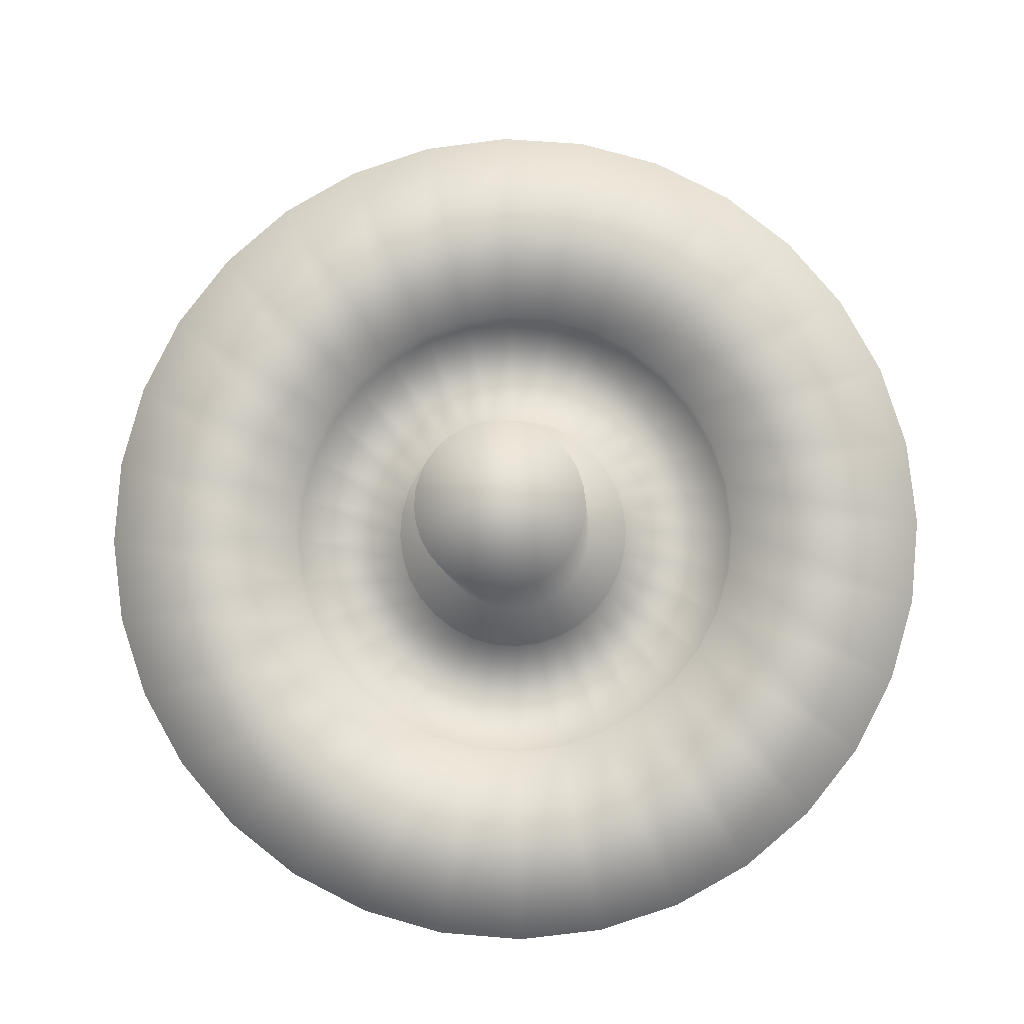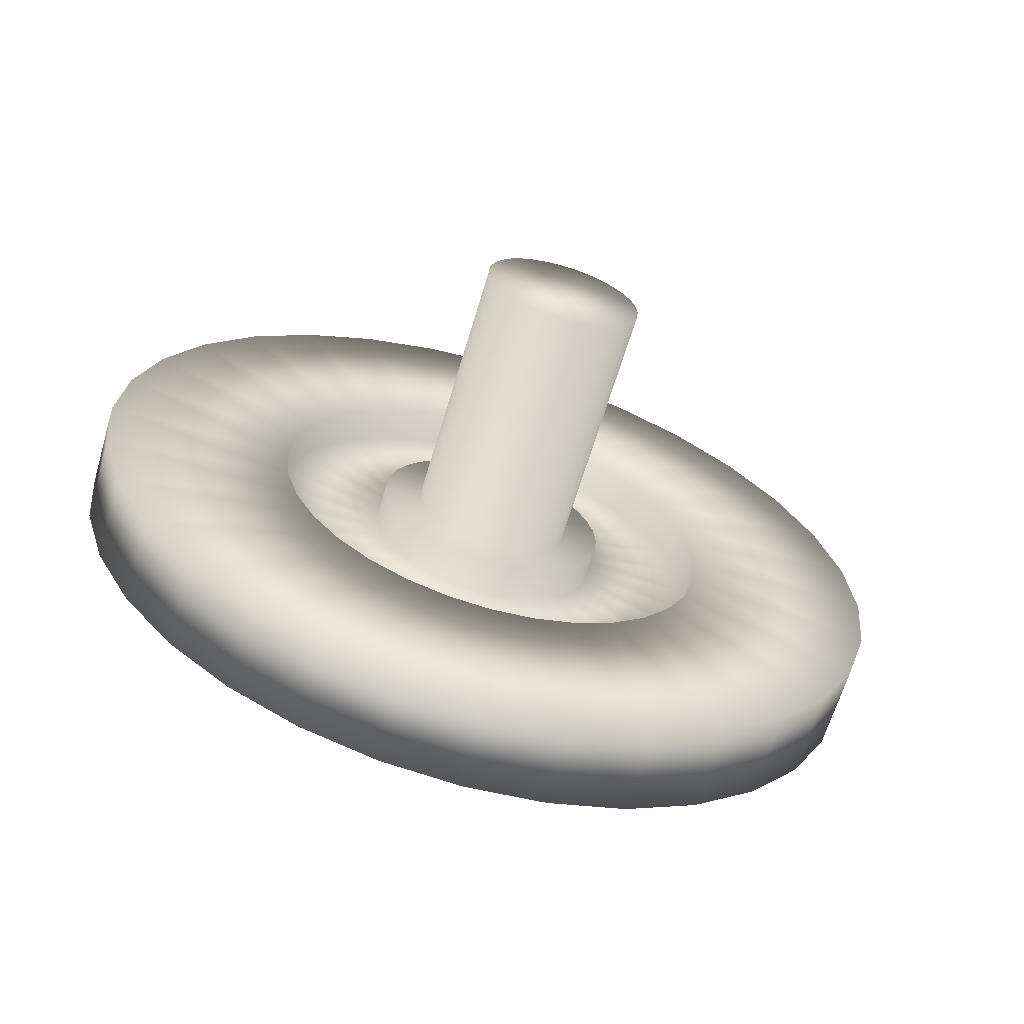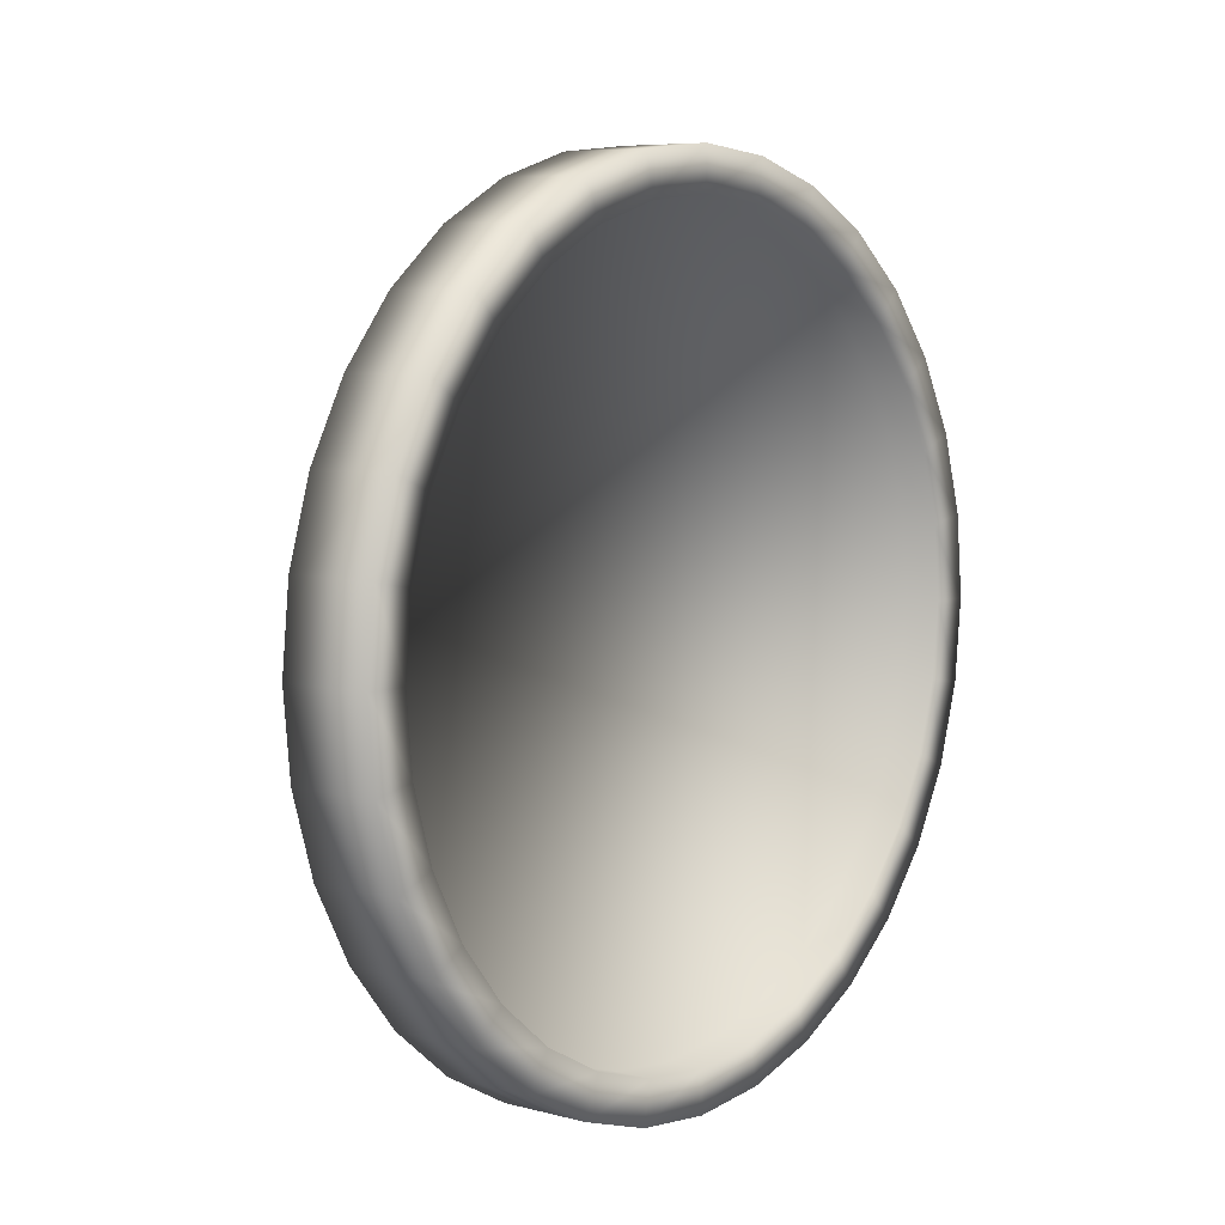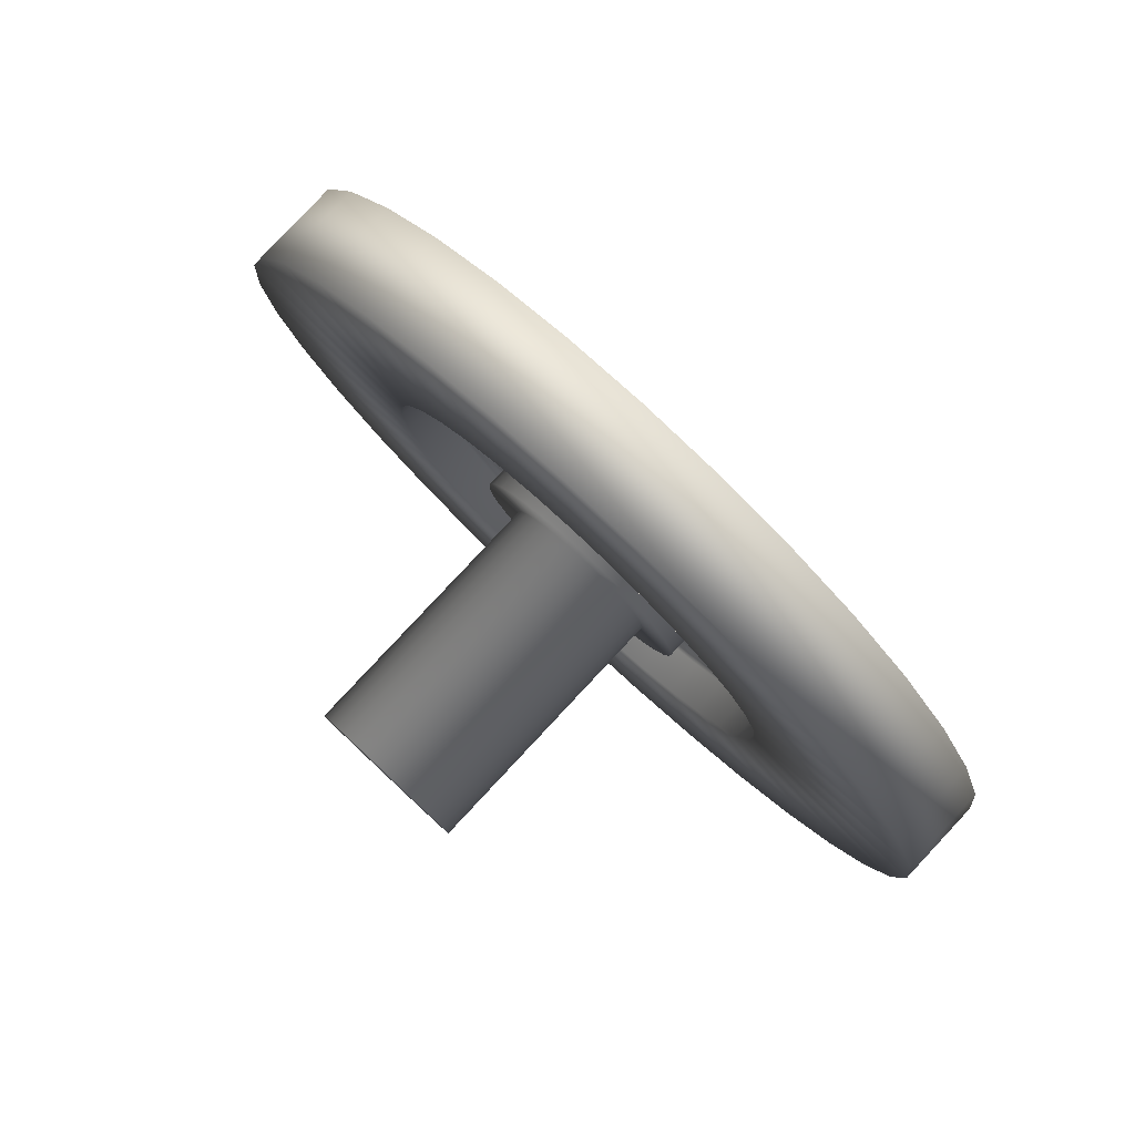
<metadata>
{"format":"obj","ext":"obj","renderer":"f3d","projection":"perspective","resolution":1024,"background":"white","views":[{"elev":-29.7,"azim":92.9,"up":"+Y"},{"elev":-64.3,"azim":49.9,"up":"+Z"},{"elev":46.9,"azim":-148.9,"up":"+Y"},{"elev":47.8,"azim":138.2,"up":"+Y"}]}
</metadata>
<code>
o Circle
v 0 2.05 -1.636
v -0.1278 1.758 -1.605
v -0.2507 1.477 -1.512
v -0.3639 1.217 -1.361
v -0.4632 0.9901 -1.157
v -0.5447 0.8036 -0.9091
v -0.6052 0.6651 -0.6262
v -0.6425 0.5797 -0.3192
v -0.6551 0.5509 -0
v -0.6425 0.5797 0.3192
v -0.6052 0.6651 0.6262
v -0.5447 0.8036 0.9091
v -0.4632 0.9901 1.157
v -0.3639 1.217 1.361
v -0.2507 1.477 1.512
v -0.1278 1.758 1.605
v 0 2.05 1.636
v 0.1278 2.343 1.605
v 0.2507 2.624 1.512
v 0.3639 2.884 1.361
v 0.4632 3.111 1.157
v 0.5447 3.297 0.9091
v 0.6052 3.436 0.6262
v 0.6425 3.521 0.3192
v 0.6551 3.55 -2e-06
v 0.6425 3.521 -0.3192
v 0.6052 3.436 -0.6262
v 0.5447 3.297 -0.9091
v 0.4632 3.111 -1.157
v 0.3639 2.884 -1.361
v 0.2507 2.624 -1.512
v 0.1278 2.343 -1.605
v -0.4431 1.896 -1.605
v -0.3154 2.188 -1.636
v -0.566 1.614 -1.512
v -0.6793 1.355 -1.361
v -0.7786 1.128 -1.157
v -0.86 0.9414 -0.9091
v -0.9206 0.8028 -0.6262
v -0.9578 0.7175 -0.3192
v -0.9704 0.6887 -0
v -0.9578 0.7175 0.3192
v -0.9206 0.8028 0.6262
v -0.86 0.9414 0.9091
v -0.7786 1.128 1.157
v -0.6793 1.355 1.361
v -0.566 1.614 1.512
v -0.4431 1.896 1.605
v -0.3154 2.188 1.636
v -0.1876 2.481 1.605
v -0.06466 2.762 1.512
v 0.04859 3.021 1.361
v 0.1479 3.249 1.157
v 0.2293 3.435 0.9091
v 0.2899 3.574 0.6262
v 0.3271 3.659 0.3192
v 0.3397 3.688 -2e-06
v 0.3271 3.659 -0.3192
v 0.2899 3.574 -0.6262
v 0.2293 3.435 -0.9091
v 0.1479 3.249 -1.157
v 0.04859 3.021 -1.361
v -0.06466 2.762 -1.512
v -0.1876 2.481 -1.605
v -0.4303 1.925 -1.443
v -0.3154 2.188 -1.471
v -0.5408 1.672 -1.359
v -0.6426 1.439 -1.224
v -0.7319 1.235 -1.041
v -0.8052 1.067 -0.8175
v -0.8596 0.9424 -0.5631
v -0.8931 0.8657 -0.2871
v -0.9044 0.8398 -0
v -0.8931 0.8657 0.2871
v -0.8596 0.9424 0.5631
v -0.8052 1.067 0.8175
v -0.7319 1.235 1.041
v -0.6426 1.439 1.224
v -0.5408 1.672 1.359
v -0.4303 1.925 1.443
v -0.3154 2.188 1.471
v -0.2004 2.451 1.443
v -0.08992 2.704 1.359
v 0.01192 2.937 1.224
v 0.1012 3.142 1.041
v 0.1744 3.309 0.8175
v 0.2289 3.434 0.5631
v 0.2624 3.511 0.2871
v 0.2737 3.537 -1e-06
v 0.2624 3.511 -0.2871
v 0.2289 3.434 -0.5631
v 0.1744 3.309 -0.8175
v 0.1012 3.142 -1.041
v 0.01192 2.937 -1.224
v -0.08992 2.704 -1.359
v -0.2004 2.451 -1.443
v -0.3031 1.87 -1.443
v -0.1882 2.133 -1.471
v -0.4137 1.617 -1.359
v -0.5155 1.384 -1.224
v -0.6048 1.179 -1.041
v -0.678 1.011 -0.8175
v -0.7325 0.8869 -0.5631
v -0.766 0.8101 -0.2871
v -0.7773 0.7842 -0
v -0.766 0.8101 0.2871
v -0.7325 0.8869 0.5631
v -0.678 1.011 0.8175
v -0.6048 1.179 1.041
v -0.5155 1.384 1.224
v -0.4137 1.617 1.359
v -0.3031 1.87 1.443
v -0.1882 2.133 1.471
v -0.0733 2.396 1.443
v 0.03721 2.649 1.359
v 0.139 2.882 1.224
v 0.2283 3.086 1.041
v 0.3016 3.254 0.8175
v 0.356 3.378 0.5631
v 0.3895 3.455 0.2871
v 0.4009 3.481 -1e-06
v 0.3895 3.455 -0.2871
v 0.356 3.378 -0.5631
v 0.3016 3.254 -0.8175
v 0.2283 3.086 -1.041
v 0.139 2.882 -1.224
v 0.0372 2.649 -1.359
v -0.0733 2.396 -1.443
v -0.06959 1.891 -0.8739
v -0 2.05 -0.8911
v -0.1365 1.738 -0.8232
v -0.1982 1.597 -0.7409
v -0.2522 1.473 -0.6301
v -0.2966 1.372 -0.4951
v -0.3296 1.296 -0.341
v -0.3499 1.25 -0.1738
v -0.3567 1.234 -0
v -0.3499 1.25 0.1738
v -0.3296 1.296 0.341
v -0.2966 1.372 0.4951
v -0.2522 1.473 0.6301
v -0.1982 1.597 0.7409
v -0.1365 1.738 0.8232
v -0.06959 1.891 0.874
v 0 2.05 0.8911
v 0.06959 2.21 0.8739
v 0.1365 2.363 0.8232
v 0.1982 2.504 0.7409
v 0.2522 2.628 0.6301
v 0.2966 2.729 0.4951
v 0.3296 2.805 0.341
v 0.3499 2.851 0.1738
v 0.3567 2.867 -1e-06
v 0.3499 2.851 -0.1738
v 0.3296 2.805 -0.341
v 0.2966 2.729 -0.4951
v 0.2522 2.628 -0.6301
v 0.1982 2.504 -0.7409
v 0.1365 2.363 -0.8232
v 0.06959 2.21 -0.874
v -0.2036 1.95 -0.8739
v -0.1341 2.109 -0.8911
v -0.2706 1.797 -0.8232
v -0.3322 1.655 -0.7409
v -0.3863 1.532 -0.6301
v -0.4307 1.43 -0.4951
v -0.4636 1.355 -0.341
v -0.4839 1.308 -0.1738
v -0.4908 1.292 -0
v -0.4839 1.308 0.1738
v -0.4636 1.355 0.341
v -0.4307 1.43 0.4951
v -0.3863 1.532 0.6301
v -0.3322 1.655 0.7409
v -0.2706 1.797 0.8232
v -0.2036 1.95 0.874
v -0.1341 2.109 0.8911
v -0.06446 2.268 0.8739
v 0.002457 2.421 0.8232
v 0.06413 2.563 0.7409
v 0.1182 2.686 0.6301
v 0.1625 2.788 0.4951
v 0.1955 2.863 0.341
v 0.2158 2.91 0.1738
v 0.2227 2.926 -1e-06
v 0.2158 2.91 -0.1738
v 0.1955 2.863 -0.341
v 0.1625 2.788 -0.4951
v 0.1182 2.686 -0.6301
v 0.06413 2.563 -0.7409
v 0.002457 2.421 -0.8232
v -0.06446 2.268 -0.874
v -0.1829 2.032 -0.4518
v -0.1469 2.115 -0.4606
v -0.2175 1.953 -0.4256
v -0.2494 1.88 -0.383
v -0.2773 1.816 -0.3257
v -0.3003 1.764 -0.2559
v -0.3173 1.725 -0.1763
v -0.3278 1.701 -0.08987
v -0.3313 1.693 1e-06
v -0.3278 1.701 0.08987
v -0.3173 1.725 0.1763
v -0.3003 1.764 0.2559
v -0.2773 1.816 0.3257
v -0.2494 1.88 0.383
v -0.2175 1.953 0.4256
v -0.1829 2.032 0.4518
v -0.1469 2.115 0.4606
v -0.111 2.197 0.4518
v -0.07637 2.276 0.4256
v -0.04449 2.349 0.383
v -0.01655 2.413 0.3257
v 0.006387 2.466 0.2559
v 0.02343 2.505 0.1763
v 0.03392 2.529 0.08987
v 0.03746 2.537 0
v 0.03392 2.529 -0.08987
v 0.02343 2.505 -0.1763
v 0.006387 2.466 -0.2559
v -0.01655 2.413 -0.3257
v -0.04449 2.349 -0.383
v -0.07637 2.276 -0.4256
v -0.111 2.197 -0.4518
v -0.05483 1.976 -0.4518
v -0.01886 2.059 -0.4606
v -0.08943 1.897 -0.4256
v -0.1213 1.824 -0.383
v -0.1492 1.76 -0.3257
v -0.1722 1.708 -0.2559
v -0.1892 1.669 -0.1763
v -0.1997 1.645 -0.08987
v -0.2033 1.637 1e-06
v -0.1997 1.645 0.08987
v -0.1892 1.669 0.1763
v -0.1722 1.708 0.2559
v -0.1492 1.76 0.3257
v -0.1213 1.824 0.383
v -0.08943 1.897 0.4256
v -0.05483 1.976 0.4518
v -0.01886 2.059 0.4606
v 0.01712 2.141 0.4518
v 0.05171 2.22 0.4256
v 0.08359 2.293 0.383
v 0.1115 2.357 0.3257
v 0.1345 2.41 0.2559
v 0.1515 2.449 0.1763
v 0.162 2.473 0.08987
v 0.1655 2.481 0
v 0.162 2.473 -0.08987
v 0.1515 2.449 -0.1763
v 0.1345 2.41 -0.2559
v 0.1115 2.357 -0.3257
v 0.08359 2.293 -0.383
v 0.05171 2.22 -0.4256
v 0.01712 2.141 -0.4518
v -0.0433 2.003 -0.307
v -0.01886 2.059 -0.313
v -0.06681 1.949 -0.2892
v -0.08847 1.899 -0.2603
v -0.1075 1.856 -0.2213
v -0.123 1.82 -0.1739
v -0.1346 1.794 -0.1198
v -0.1418 1.777 -0.06107
v -0.1442 1.772 1e-06
v -0.1418 1.777 0.06107
v -0.1346 1.794 0.1198
v -0.123 1.82 0.1739
v -0.1075 1.856 0.2213
v -0.08847 1.899 0.2603
v -0.06681 1.949 0.2892
v -0.0433 2.003 0.307
v -0.01886 2.059 0.313
v 0.00559 2.115 0.307
v 0.0291 2.168 0.2892
v 0.05076 2.218 0.2603
v 0.06975 2.262 0.2213
v 0.08533 2.297 0.1739
v 0.09692 2.324 0.1198
v 0.104 2.34 0.06107
v 0.1065 2.346 1e-06
v 0.104 2.34 -0.06107
v 0.09692 2.324 -0.1198
v 0.08533 2.297 -0.1739
v 0.06975 2.262 -0.2213
v 0.05076 2.218 -0.2603
v 0.0291 2.168 -0.2892
v 0.00559 2.115 -0.307
v 0.9054 1.588 -0.307
v 0.9298 1.644 -0.313
v 0.8819 1.534 -0.2892
v 0.8602 1.485 -0.2603
v 0.8412 1.441 -0.2213
v 0.8257 1.406 -0.1739
v 0.8141 1.379 -0.1198
v 0.8069 1.363 -0.06107
v 0.8045 1.357 1e-06
v 0.8069 1.363 0.06107
v 0.8141 1.379 0.1198
v 0.8257 1.406 0.1739
v 0.8412 1.441 0.2213
v 0.8602 1.485 0.2603
v 0.8819 1.534 0.2892
v 0.9054 1.588 0.307
v 0.9298 1.644 0.313
v 0.9543 1.7 0.307
v 0.9778 1.754 0.2892
v 0.9995 1.804 0.2603
v 1.018 1.847 0.2213
v 1.034 1.883 0.1739
v 1.046 1.909 0.1198
v 1.053 1.926 0.06107
v 1.055 1.931 1e-06
v 1.053 1.926 -0.06107
v 1.046 1.909 -0.1198
v 1.034 1.883 -0.1739
v 1.018 1.847 -0.2213
v 0.9995 1.804 -0.2603
v 0.9778 1.754 -0.2892
v 0.9543 1.7 -0.307
f 13 12 140 141
f 59 60 92 91
f 19 20 52 51
f 6 7 39 38
f 20 21 53 52
f 7 8 40 39
f 21 22 54 53
f 8 9 41 40
f 22 23 55 54
f 9 10 42 41
f 23 24 56 55
f 10 11 43 42
f 24 25 57 56
f 11 12 44 43
f 25 26 58 57
f 12 13 45 44
f 26 27 59 58
f 13 14 46 45
f 27 28 60 59
f 14 15 47 46
f 1 2 33 34
f 28 29 61 60
f 15 16 48 47
f 2 3 35 33
f 29 30 62 61
f 16 17 49 48
f 3 4 36 35
f 30 31 63 62
f 17 18 50 49
f 4 5 37 36
f 31 32 64 63
f 18 19 51 50
f 5 6 38 37
f 32 1 34 64
f 94 95 127 126
f 46 47 79 78
f 34 33 65 66
f 60 61 93 92
f 47 48 80 79
f 33 35 67 65
f 61 62 94 93
f 48 49 81 80
f 35 36 68 67
f 62 63 95 94
f 49 50 82 81
f 36 37 69 68
f 63 64 96 95
f 50 51 83 82
f 37 38 70 69
f 64 34 66 96
f 51 52 84 83
f 38 39 71 70
f 52 53 85 84
f 39 40 72 71
f 53 54 86 85
f 40 41 73 72
f 54 55 87 86
f 41 42 74 73
f 55 56 88 87
f 42 43 75 74
f 56 57 89 88
f 43 44 76 75
f 57 58 90 89
f 44 45 77 76
f 58 59 91 90
f 45 46 78 77
f 97 99 100 101 102 103 104 105 106 107 108 109 110 111 112 113 114 115 116 117 118 119 120 121 122 123 124 125 126 127 128 98
f 81 82 114 113
f 68 69 101 100
f 95 96 128 127
f 82 83 115 114
f 69 70 102 101
f 96 66 98 128
f 83 84 116 115
f 70 71 103 102
f 84 85 117 116
f 71 72 104 103
f 85 86 118 117
f 72 73 105 104
f 86 87 119 118
f 73 74 106 105
f 87 88 120 119
f 74 75 107 106
f 88 89 121 120
f 75 76 108 107
f 89 90 122 121
f 76 77 109 108
f 90 91 123 122
f 77 78 110 109
f 91 92 124 123
f 78 79 111 110
f 66 65 97 98
f 92 93 125 124
f 79 80 112 111
f 65 67 99 97
f 93 94 126 125
f 80 81 113 112
f 67 68 100 99
f 145 144 176 177
f 27 26 154 155
f 14 13 141 142
f 28 27 155 156
f 15 14 142 143
f 2 1 130 129
f 29 28 156 157
f 16 15 143 144
f 3 2 129 131
f 30 29 157 158
f 17 16 144 145
f 4 3 131 132
f 31 30 158 159
f 18 17 145 146
f 5 4 132 133
f 32 31 159 160
f 19 18 146 147
f 6 5 133 134
f 1 32 160 130
f 20 19 147 148
f 7 6 134 135
f 21 20 148 149
f 8 7 135 136
f 22 21 149 150
f 9 8 136 137
f 23 22 150 151
f 10 9 137 138
f 24 23 151 152
f 11 10 138 139
f 25 24 152 153
f 12 11 139 140
f 26 25 153 154
f 180 179 211 212
f 132 131 163 164
f 159 158 190 191
f 146 145 177 178
f 133 132 164 165
f 160 159 191 192
f 147 146 178 179
f 134 133 165 166
f 130 160 192 162
f 148 147 179 180
f 135 134 166 167
f 149 148 180 181
f 136 135 167 168
f 150 149 181 182
f 137 136 168 169
f 151 150 182 183
f 138 137 169 170
f 152 151 183 184
f 139 138 170 171
f 153 152 184 185
f 140 139 171 172
f 154 153 185 186
f 141 140 172 173
f 155 154 186 187
f 142 141 173 174
f 156 155 187 188
f 143 142 174 175
f 129 130 162 161
f 157 156 188 189
f 144 143 175 176
f 131 129 161 163
f 158 157 189 190
f 215 214 246 247
f 167 166 198 199
f 181 180 212 213
f 168 167 199 200
f 182 181 213 214
f 169 168 200 201
f 183 182 214 215
f 170 169 201 202
f 184 183 215 216
f 171 170 202 203
f 185 184 216 217
f 172 171 203 204
f 186 185 217 218
f 173 172 204 205
f 187 186 218 219
f 174 173 205 206
f 188 187 219 220
f 175 174 206 207
f 161 162 194 193
f 189 188 220 221
f 176 175 207 208
f 163 161 193 195
f 190 189 221 222
f 177 176 208 209
f 164 163 195 196
f 191 190 222 223
f 178 177 209 210
f 165 164 196 197
f 192 191 223 224
f 179 178 210 211
f 166 165 197 198
f 162 192 224 194
f 250 249 281 282
f 202 201 233 234
f 216 215 247 248
f 203 202 234 235
f 217 216 248 249
f 204 203 235 236
f 218 217 249 250
f 205 204 236 237
f 219 218 250 251
f 206 205 237 238
f 220 219 251 252
f 207 206 238 239
f 193 194 226 225
f 221 220 252 253
f 208 207 239 240
f 195 193 225 227
f 222 221 253 254
f 209 208 240 241
f 196 195 227 228
f 223 222 254 255
f 210 209 241 242
f 197 196 228 229
f 224 223 255 256
f 211 210 242 243
f 198 197 229 230
f 194 224 256 226
f 212 211 243 244
f 199 198 230 231
f 213 212 244 245
f 200 199 231 232
f 214 213 245 246
f 201 200 232 233
f 257 258 290 289
f 237 236 268 269
f 251 250 282 283
f 238 237 269 270
f 252 251 283 284
f 239 238 270 271
f 225 226 258 257
f 253 252 284 285
f 240 239 271 272
f 227 225 257 259
f 254 253 285 286
f 241 240 272 273
f 228 227 259 260
f 255 254 286 287
f 242 241 273 274
f 229 228 260 261
f 256 255 287 288
f 243 242 274 275
f 230 229 261 262
f 226 256 288 258
f 244 243 275 276
f 231 230 262 263
f 245 244 276 277
f 232 231 263 264
f 246 245 277 278
f 233 232 264 265
f 247 246 278 279
f 234 233 265 266
f 248 247 279 280
f 235 234 266 267
f 249 248 280 281
f 236 235 267 268
f 289 290 320 319 318 317 316 315 314 313 312 311 310 309 308 307 306 305 304 303 302 301 300 299 298 297 296 295 294 293 292 291
f 285 284 316 317
f 272 271 303 304
f 259 257 289 291
f 286 285 317 318
f 273 272 304 305
f 260 259 291 292
f 287 286 318 319
f 274 273 305 306
f 261 260 292 293
f 288 287 319 320
f 275 274 306 307
f 262 261 293 294
f 258 288 320 290
f 276 275 307 308
f 263 262 294 295
f 277 276 308 309
f 264 263 295 296
f 278 277 309 310
f 265 264 296 297
f 279 278 310 311
f 266 265 297 298
f 280 279 311 312
f 267 266 298 299
f 281 280 312 313
f 268 267 299 300
f 282 281 313 314
f 269 268 300 301
f 283 282 314 315
f 270 269 301 302
f 284 283 315 316
f 271 270 302 303

</code>
